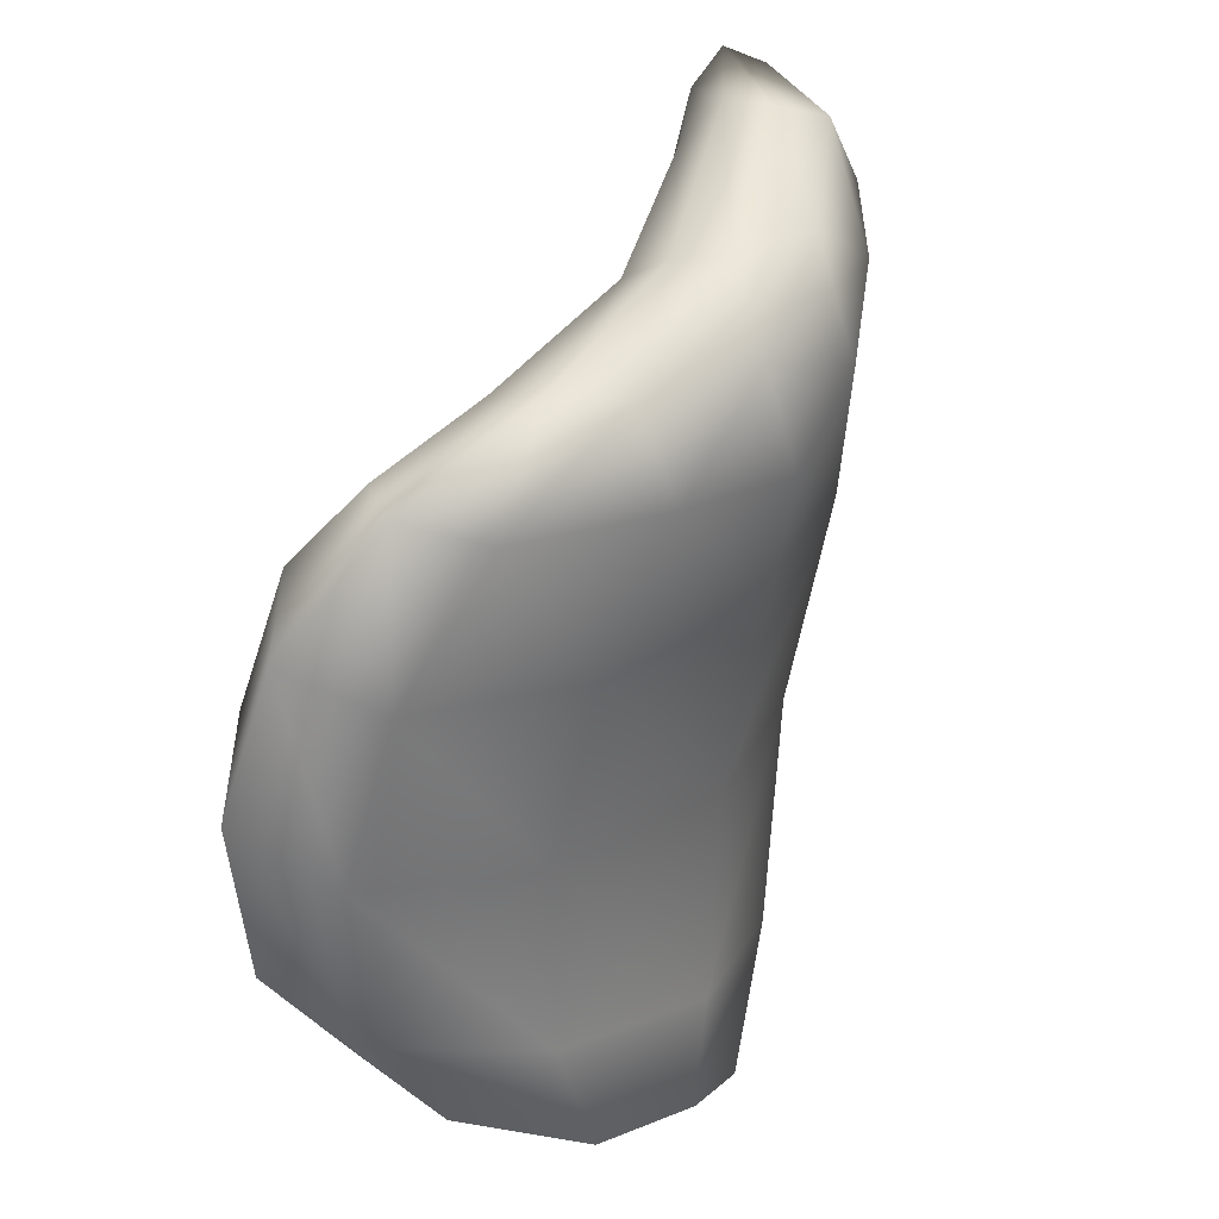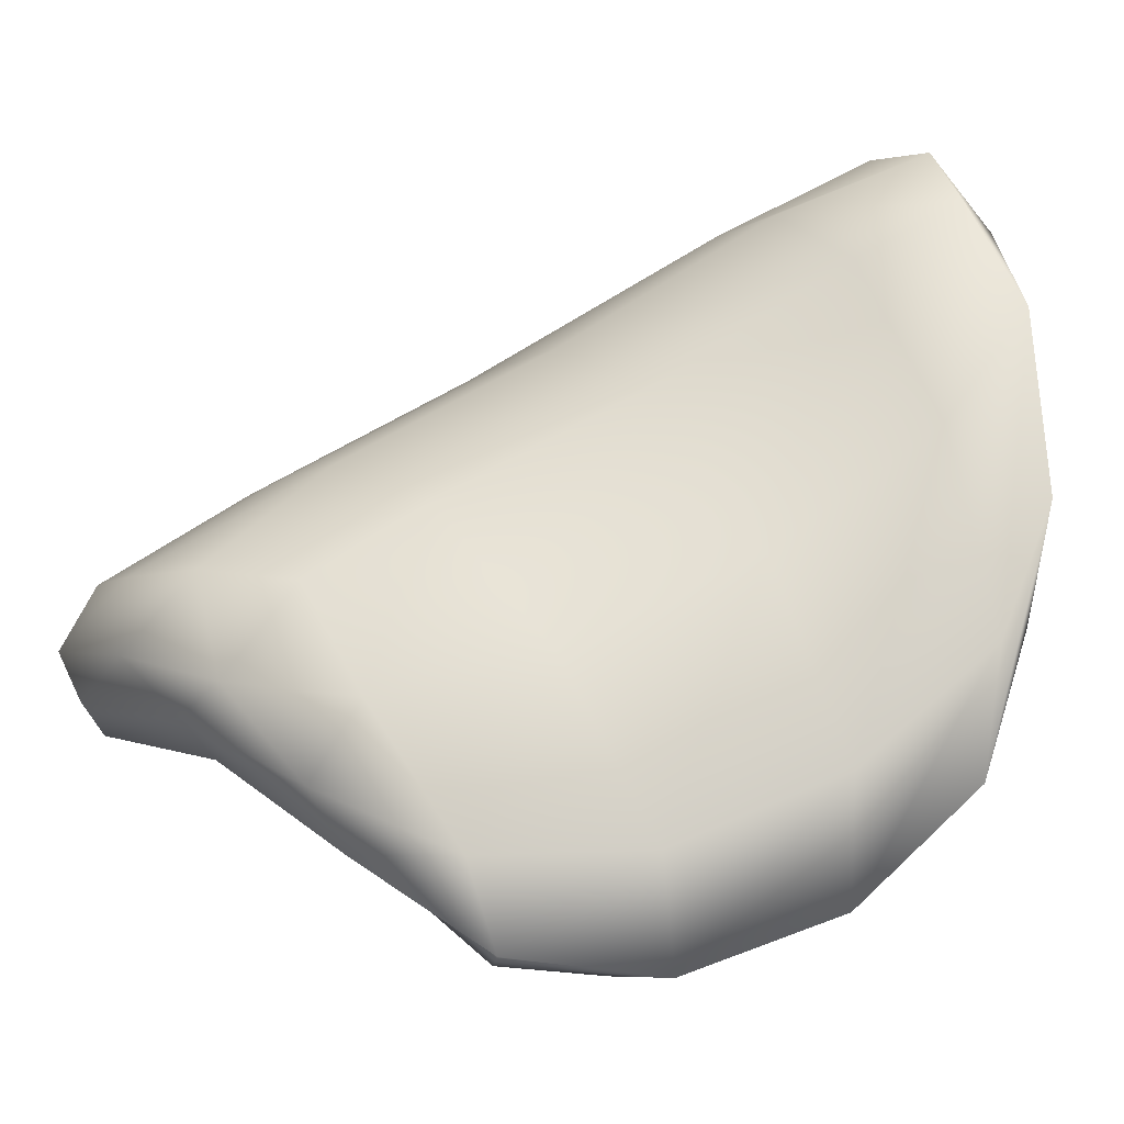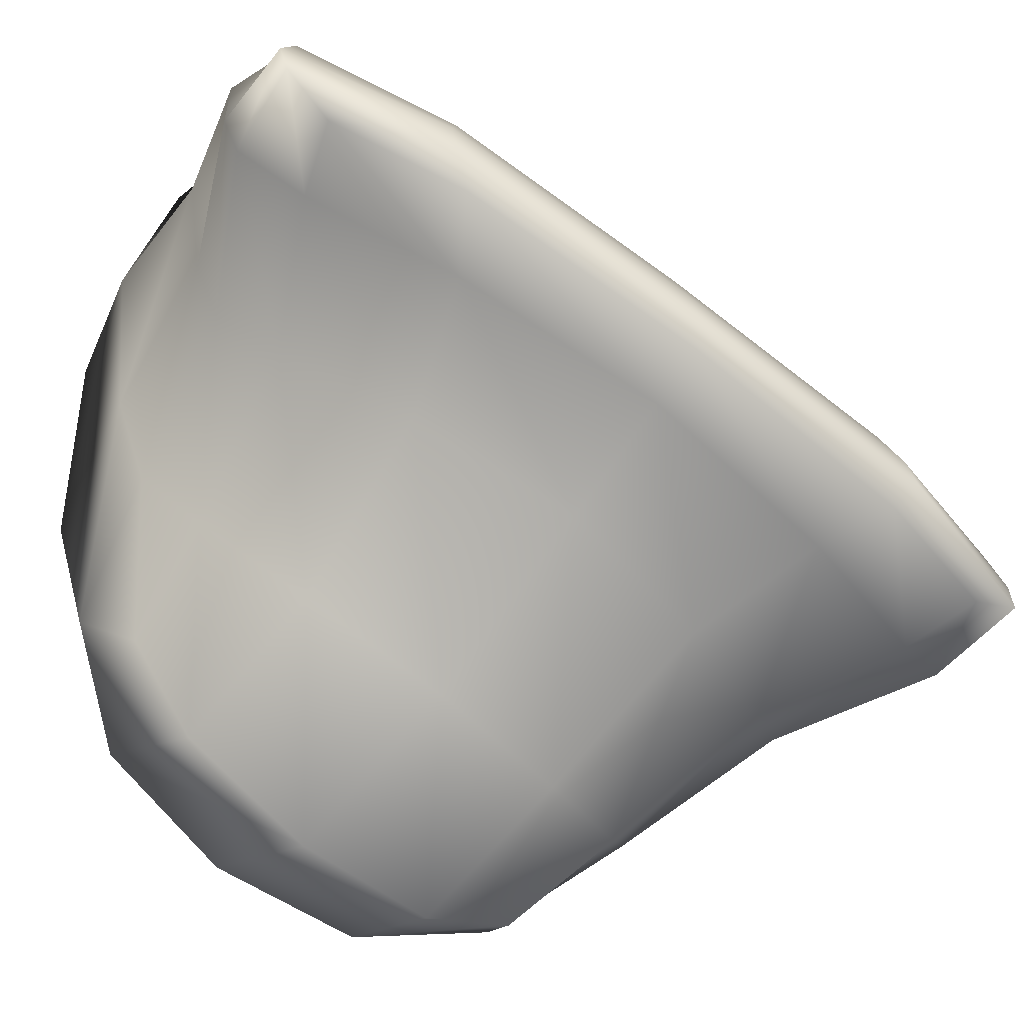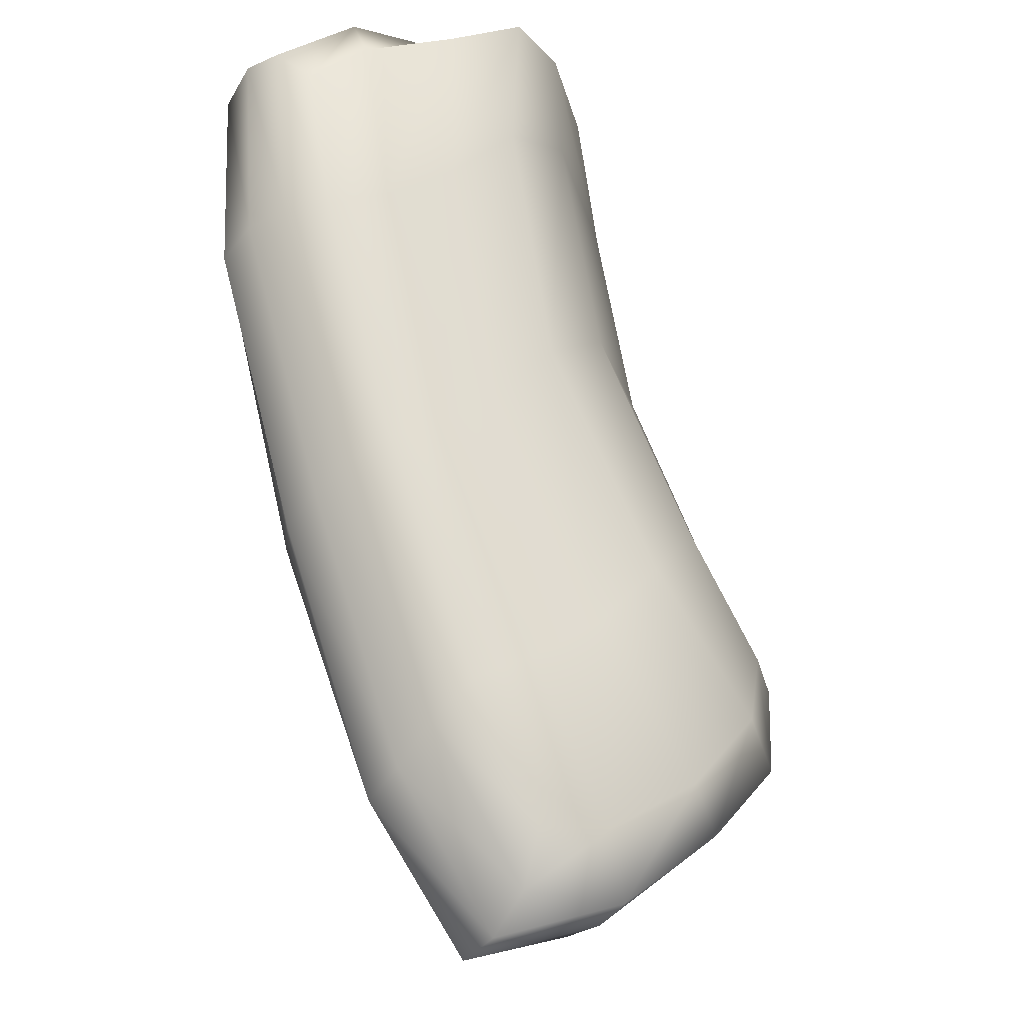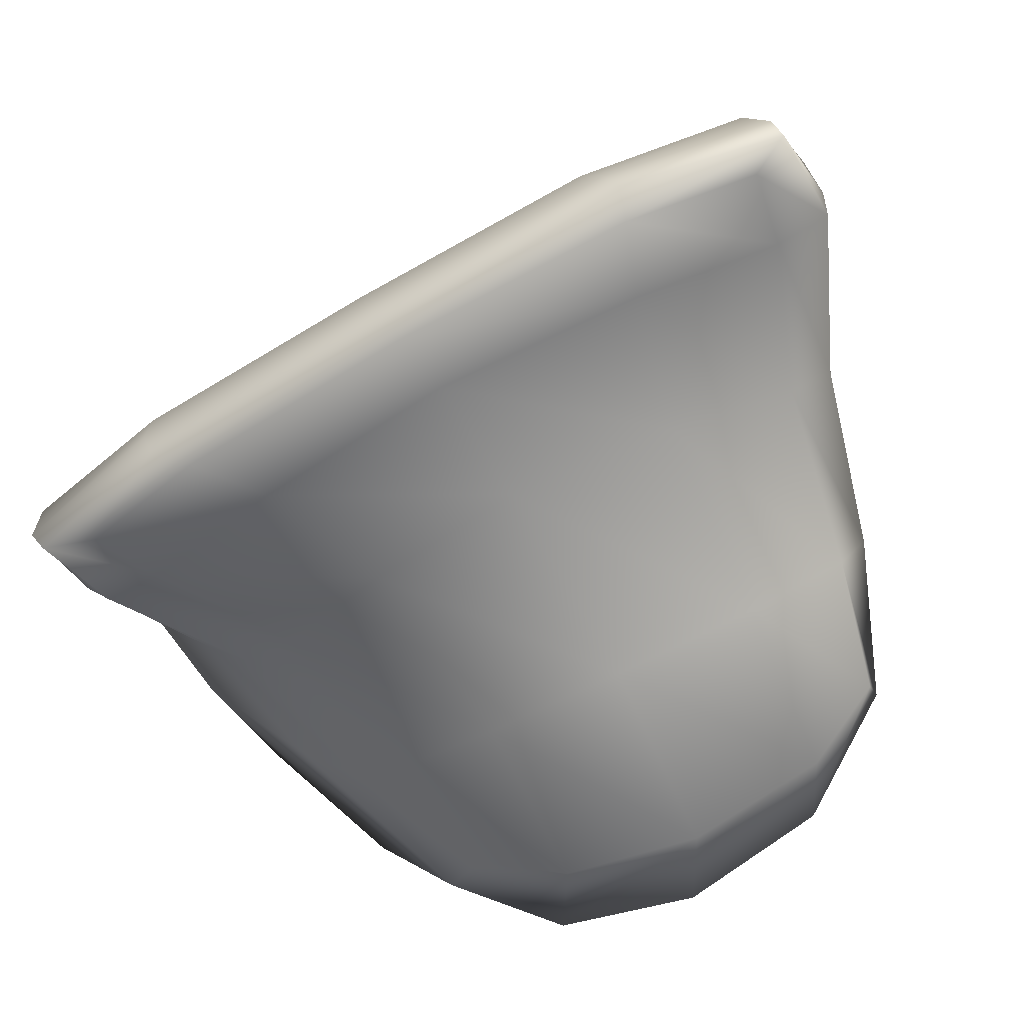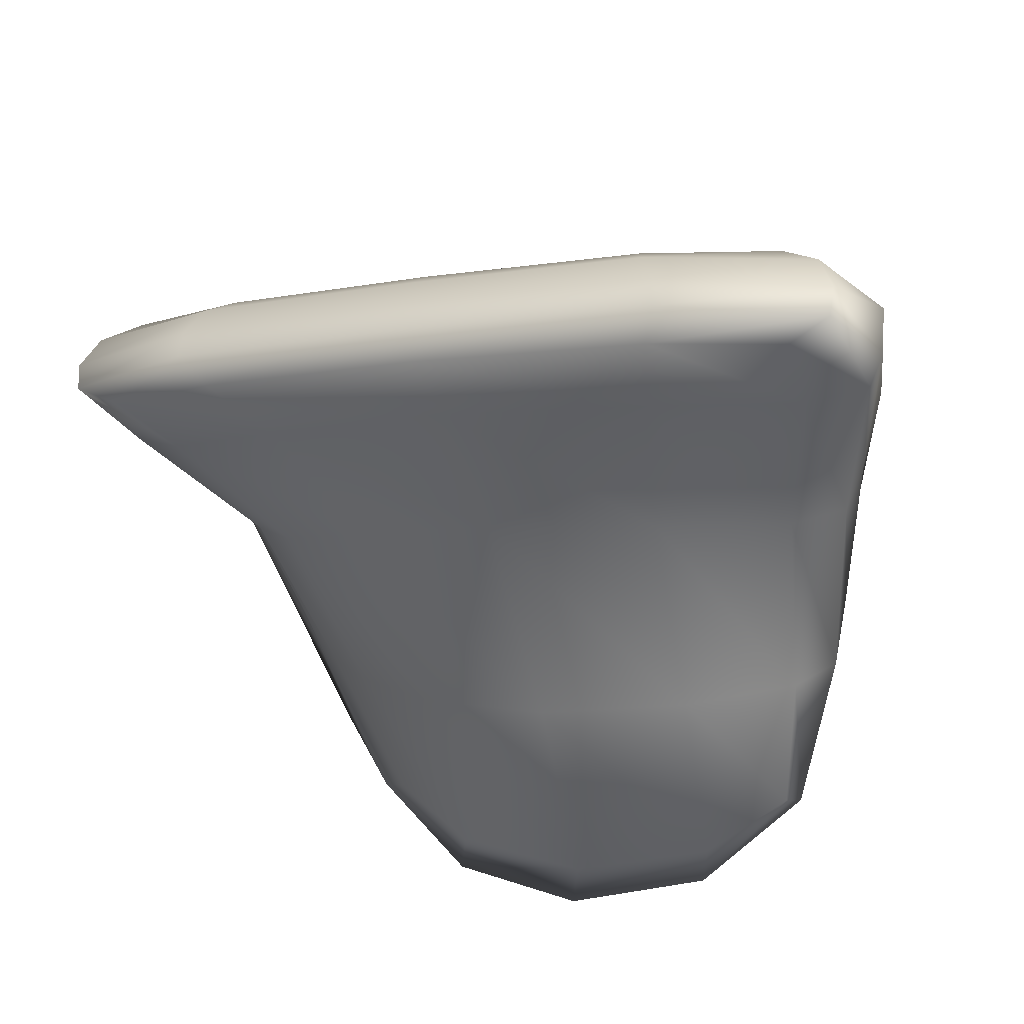
<metadata>
{"format":"obj","ext":"obj","renderer":"f3d","projection":"perspective","resolution":1024,"background":"white","views":[{"elev":-30.4,"azim":47.4,"up":"+Z"},{"elev":-12.6,"azim":145.2,"up":"+Y"},{"elev":-22.6,"azim":-55.4,"up":"+Y"},{"elev":39.4,"azim":37.6,"up":"+Y"},{"elev":50.1,"azim":-47.5,"up":"+Z"},{"elev":66.6,"azim":-25.0,"up":"+Z"}]}
</metadata>
<code>
o Grot_Platform_005
v 2.318 2.197 -2.74
v 2.321 2.283 -2.251
v 2.117 1.749 -2.851
v 2.237 2.122 -2.168
v 1.648 2.678 -3.172
v 1.552 2.812 -2.755
v 1.651 2.094 -3.151
v 1.467 2.667 -2.689
v 2.2 1.864 -2.92
v 2.406 2.239 -2.462
v 2.322 2.167 -2.157
v 2.224 2.016 -2.505
v 1.816 1.815 -2.978
v 1.829 2.391 -2.358
v 1.629 2.451 -2.895
v 1.63 2.282 -3.287
v 1.439 2.787 -2.752
v 1.62 2.797 -2.97
v 1.929 2.456 -2.906
v 1.92 2.557 -2.466
v 1.861 2.489 -2.384
v 1.831 1.963 -3.16
v 1.964 2.544 -2.626
v 1.6 2.611 -3.026
v 1.857 2.211 -2.564
v 2.362 2.059 -2.528
v 2.285 2.047 -2.834
v 2.379 2.257 -2.321
v 2.292 2.123 -2.136
v 2.175 1.863 -2.714
v 1.988 1.74 -2.898
v 1.583 2.571 -2.548
v 1.657 2.246 -3.049
v 1.635 2.135 -3.242
v 1.485 2.818 -2.762
v 1.636 2.763 -3.102
v 1.737 2.613 -3.07
v 2.168 2.391 -2.317
v 2.15 1.754 -2.91
v 2.39 2.224 -2.615
v 2.338 2.227 -2.196
v 2.253 2.086 -2.283
v 1.697 1.956 -3.086
v 2.084 2.217 -2.207
v 1.524 2.608 -2.771
v 1.628 2.523 -3.258
v 1.423 2.737 -2.725
v 1.572 2.819 -2.846
v 2.17 2.304 -2.791
v 1.682 2.722 -2.634
v 1.89 2.533 -2.42
v 1.837 2.44 -2.354
v 1.589 2.679 -2.578
v 2.132 2.3 -2.211
v 1.878 2.226 -3.066
v 1.81 1.806 -3.124
v 2.022 1.87 -3.05
v 1.694 2.111 -3.261
v 2.222 2.378 -2.504
v 1.749 2.712 -2.81
v 1.959 2.541 -2.753
v 1.948 2.553 -2.532
v 1.588 2.733 -3.033
v 1.604 2.526 -2.99
v 1.628 2.451 -3.185
v 1.489 2.746 -2.889
v 1.71 2.341 -2.725
v 2.053 2.091 -2.5
v 1.841 1.995 -2.769
v 1.845 2.334 -2.425
v 2.31 2.011 -2.527
v 2.425 2.135 -2.489
v 2.308 1.953 -2.746
v 2.384 2.11 -2.294
v 2.342 2.071 -2.282
v 1.645 2.489 -2.603
v 1.508 2.81 -2.896
v 2.2 2.388 -2.396
v 1.713 2.381 -3.197
v 2.15 2.355 -2.256
v 1.633 2.711 -2.601
v 1.564 2.633 -2.552
v 2.109 2.25 -2.181
v 2.097 2.103 -2.949
v 1.986 1.73 -3.025
v 1.687 1.952 -3.218
v 2.216 2.375 -2.638
v 1.751 2.706 -2.938
v 1.722 2.719 -2.705
v 1.612 2.641 -3.18
v 1.637 2.331 -3.143
v 1.482 2.685 -2.857
v 1.718 2.124 -2.905
v 2.019 1.901 -2.71
v 2.073 2.183 -2.317
v 2.252 1.877 -2.746
v 2.39 2.079 -2.678
v 2.418 2.17 -2.297
f 26 74 75 71
f 74 11 29 75
f 75 29 4 42
f 71 75 42 12
f 25 70 76 67
f 70 14 32 76
f 76 32 8 45
f 67 76 45 15
f 24 66 77 63
f 66 17 35 77
f 77 35 6 48
f 63 77 48 18
f 23 62 78 59
f 62 20 38 78
f 78 38 2 28
f 59 78 28 10
f 22 58 79 55
f 58 16 46 79
f 79 46 5 37
f 55 79 37 19
f 21 54 80 51
f 54 11 41 80
f 80 41 2 38
f 51 80 38 20
f 17 53 81 35
f 53 21 51 81
f 81 51 20 50
f 35 81 50 6
f 8 32 82 47
f 32 14 52 82
f 82 52 21 53
f 47 82 53 17
f 14 44 83 52
f 44 4 29 83
f 83 29 11 54
f 52 83 54 21
f 9 57 84 27
f 57 22 55 84
f 84 55 19 49
f 27 84 49 1
f 3 31 85 39
f 31 13 56 85
f 85 56 22 57
f 39 85 57 9
f 13 43 86 56
f 43 7 34 86
f 86 34 16 58
f 56 86 58 22
f 19 61 87 49
f 61 23 59 87
f 87 59 10 40
f 49 87 40 1
f 5 36 88 37
f 36 18 60 88
f 88 60 23 61
f 37 88 61 19
f 18 48 89 60
f 48 6 50 89
f 89 50 20 62
f 60 89 62 23
f 16 65 90 46
f 65 24 63 90
f 90 63 18 36
f 46 90 36 5
f 7 33 91 34
f 33 15 64 91
f 91 64 24 65
f 34 91 65 16
f 15 45 92 64
f 45 8 47 92
f 92 47 17 66
f 64 92 66 24
f 13 69 93 43
f 69 25 67 93
f 93 67 15 33
f 43 93 33 7
f 3 30 94 31
f 30 12 68 94
f 94 68 25 69
f 31 94 69 13
f 12 42 95 68
f 42 4 44 95
f 95 44 14 70
f 68 95 70 25
f 9 73 96 39
f 73 26 71 96
f 96 71 12 30
f 39 96 30 3
f 1 40 97 27
f 40 10 72 97
f 97 72 26 73
f 27 97 73 9
f 10 28 98 72
f 28 2 41 98
f 98 41 11 74
f 72 98 74 26

</code>
